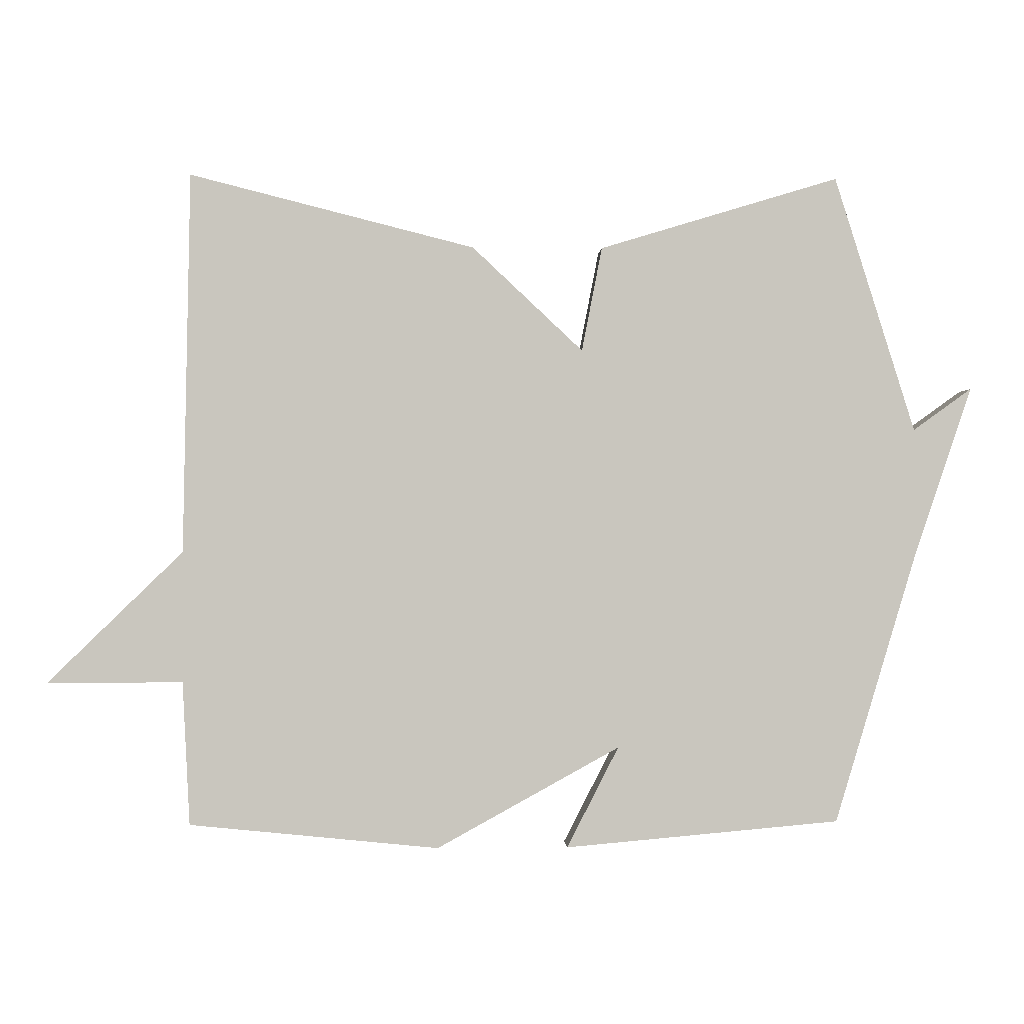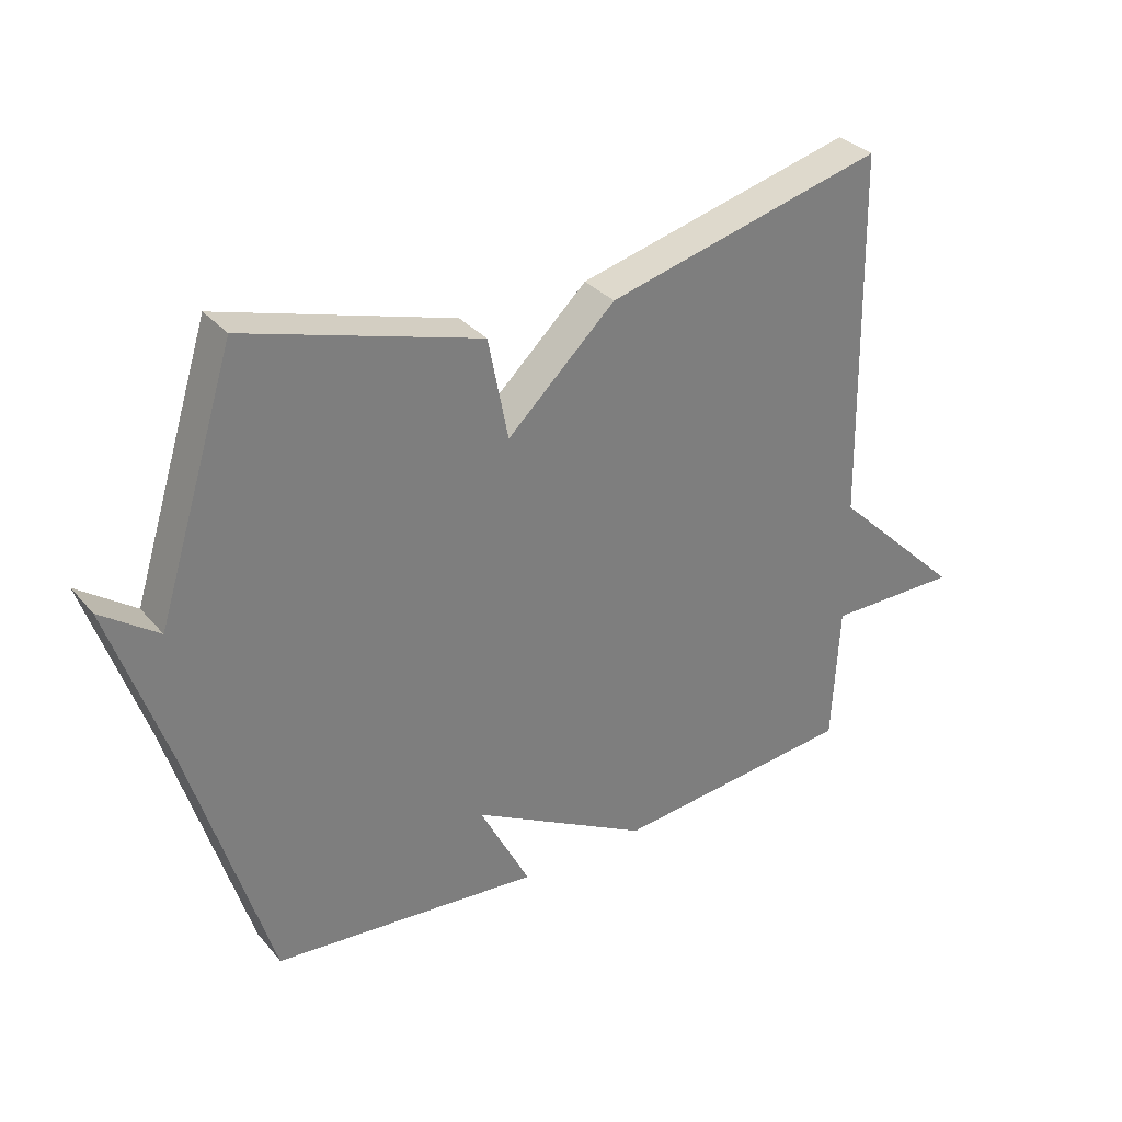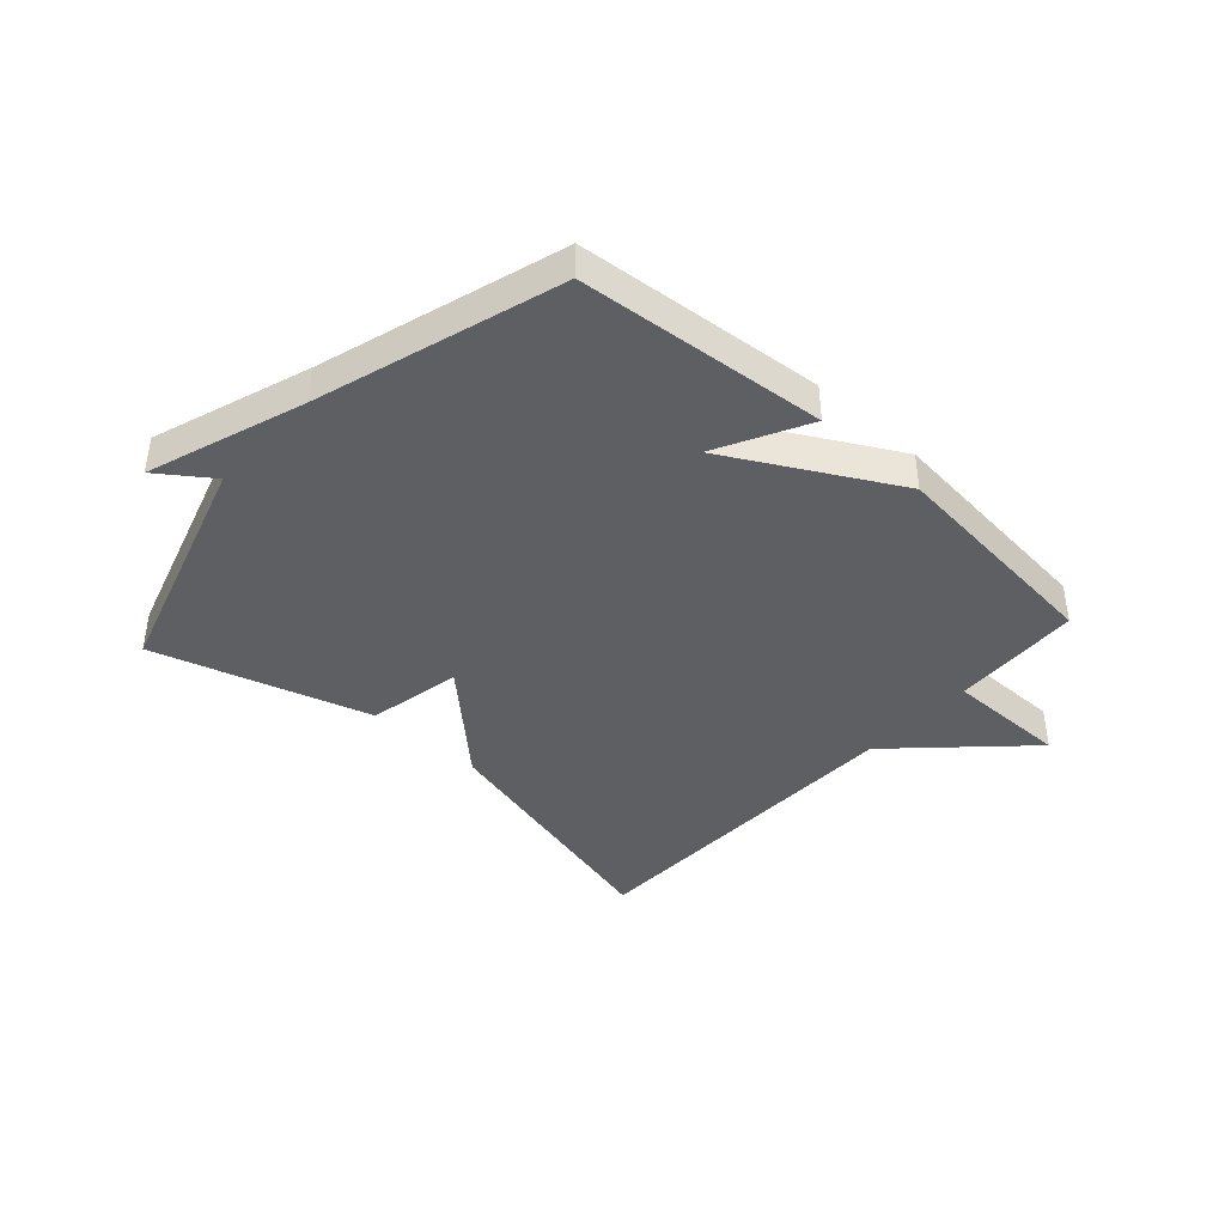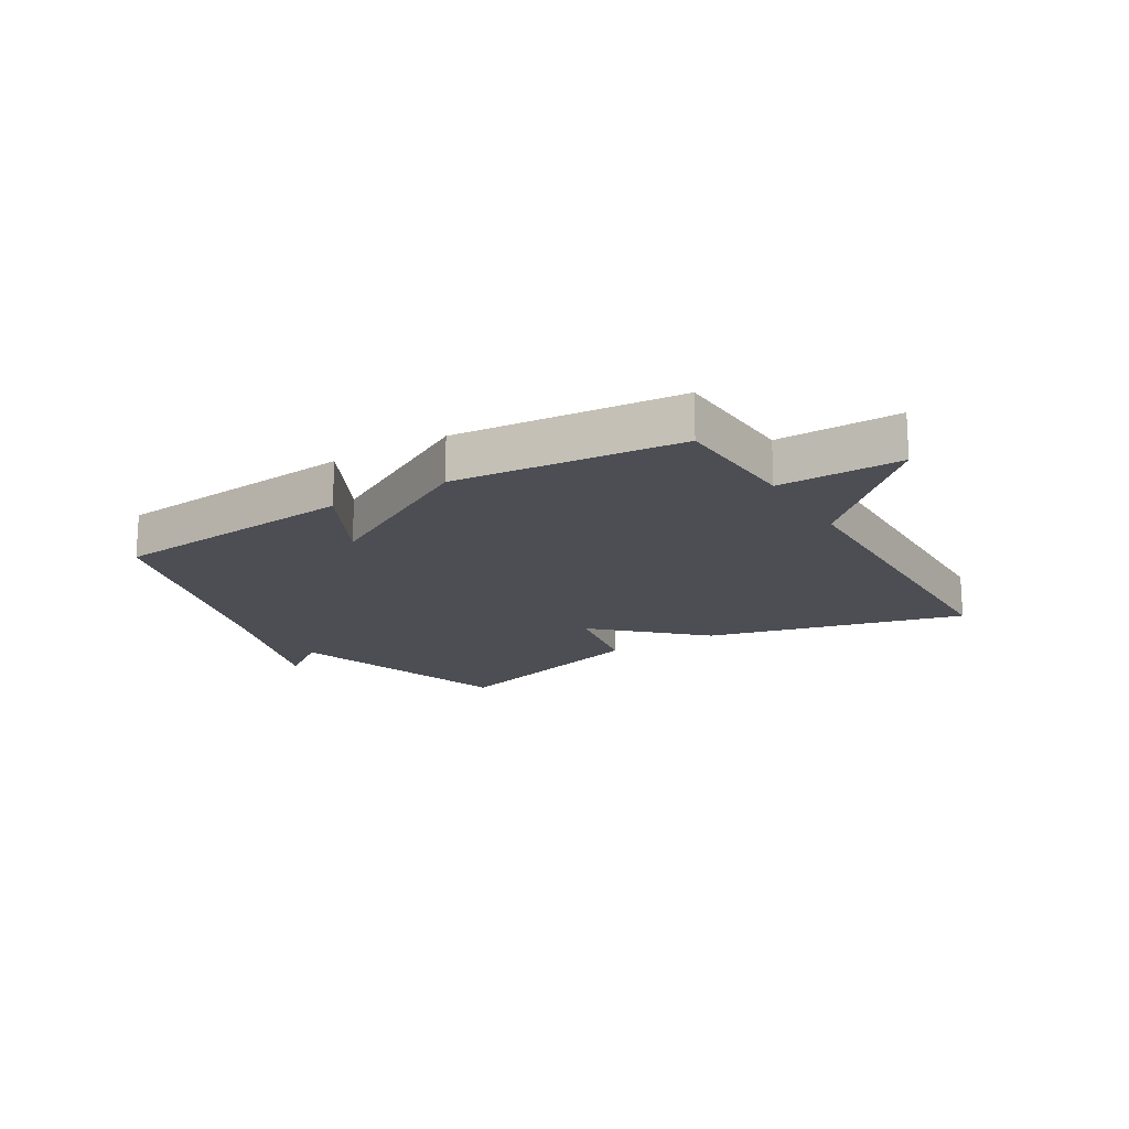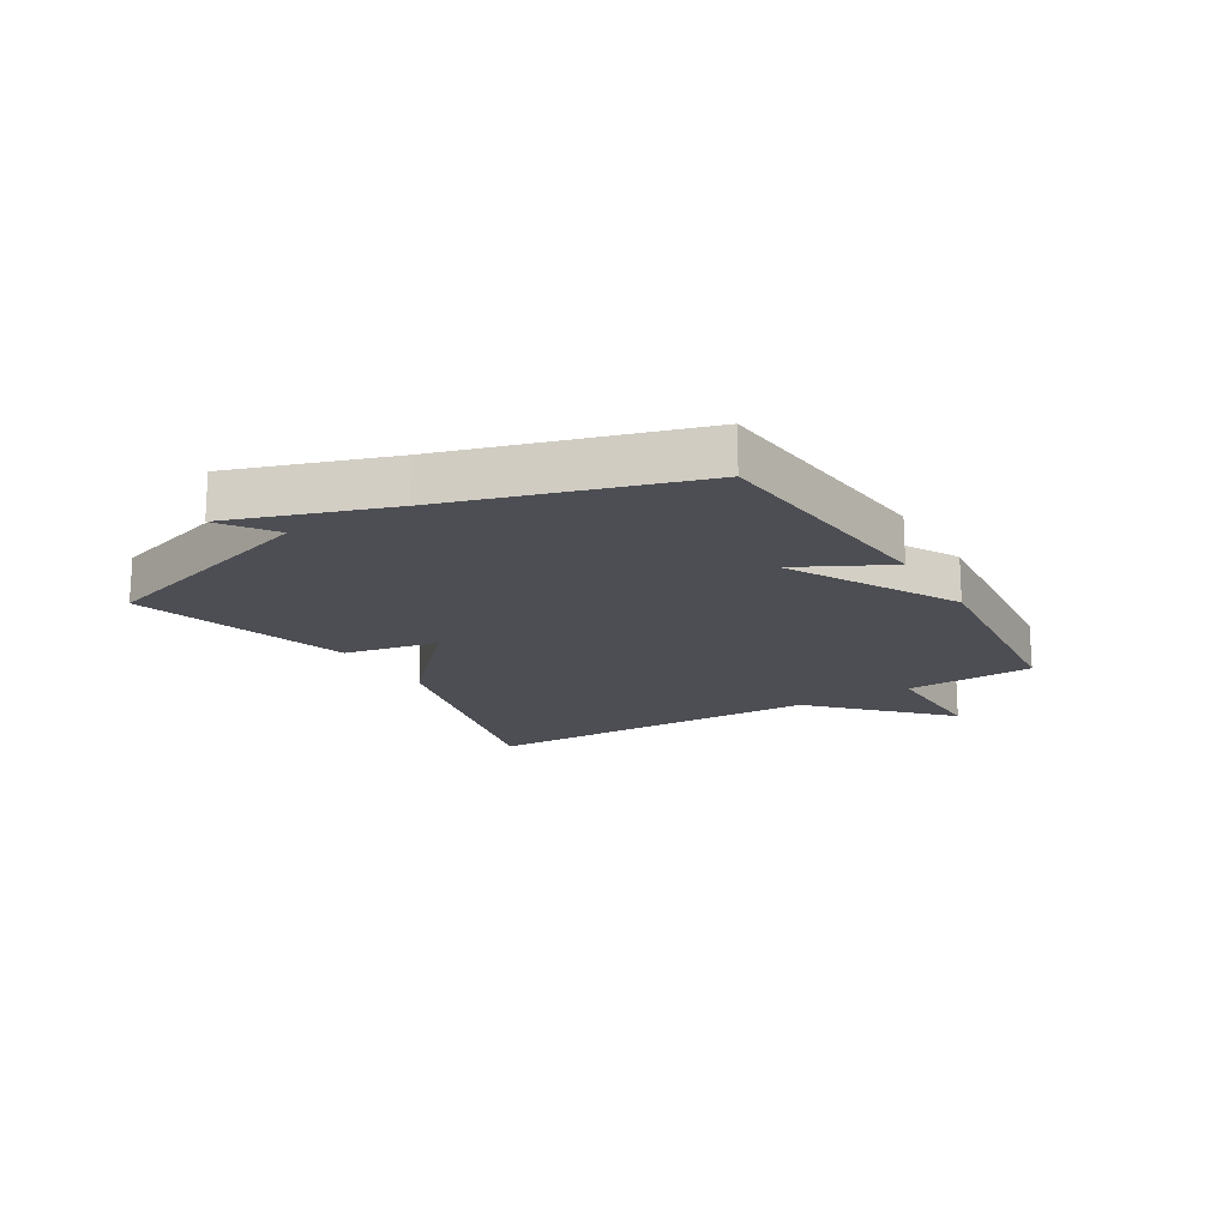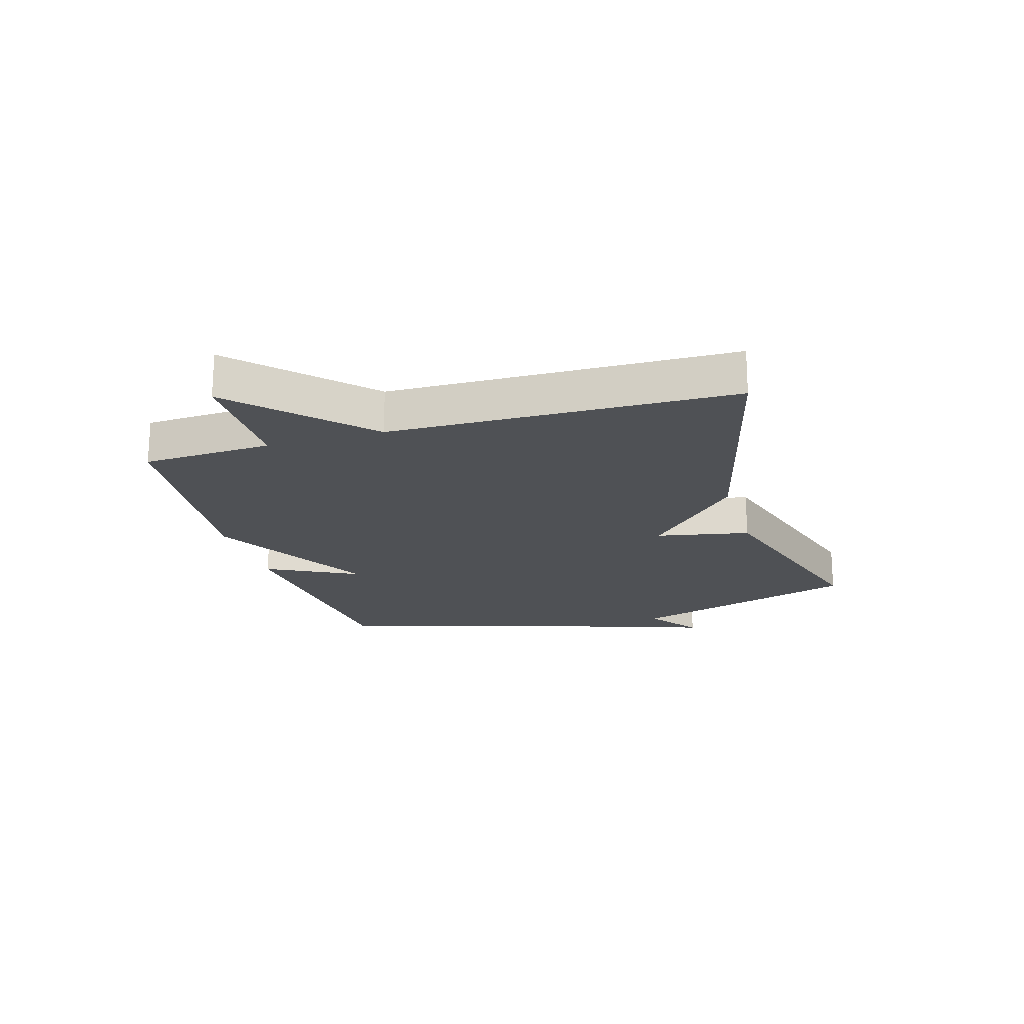
<metadata>
{"format":"obj","ext":"obj","renderer":"f3d","projection":"perspective","resolution":1024,"background":"white","views":[{"elev":-0.5,"azim":-2.4,"up":"+Z"},{"elev":32.4,"azim":146.5,"up":"+Z"},{"elev":-41.1,"azim":137.7,"up":"+Y"},{"elev":-17.4,"azim":-148.8,"up":"+Y"},{"elev":-17.4,"azim":121.0,"up":"+Y"},{"elev":-19.9,"azim":-73.5,"up":"+Y"}]}
</metadata>
<code>
v 0.5 0.07 0.5
v 0.623 0.07 0.109
v 0.712 0.07 0.173
v 0.623 0.07 -0.091
v 0.5 0.07 -0.5
v 0.081 0.07 -0.538
v 0.16 0.07 -0.384
v -0.119 0.07 -0.538
v -0.5 0.07 -0.5
v -0.511 0.07 -0.281
v -0.718 0.07 -0.282
v -0.511 0.07 -0.081
v -0.5 0.07 0.5
v -0.065 0.07 0.39
v 0.104 0.07 0.231
v 0.135 0.07 0.39
v 0.5 0 0.5
v 0.623 0 0.109
v 0.712 0 0.173
v 0.623 0 -0.091
v 0.5 0 -0.5
v 0.081 0 -0.538
v 0.16 0 -0.384
v -0.119 0 -0.538
v -0.5 0 -0.5
v -0.511 0 -0.281
v -0.718 0 -0.282
v -0.511 0 -0.081
v -0.5 0 0.5
v -0.065 0 0.39
v 0.104 0 0.231
v 0.135 0 0.39
f 15 16 1 2
f 12 13 14 15
f 12 15 2
f 11 12 2
f 10 11 2
f 9 10 2
f 8 9 2
f 7 8 2
f 6 7 2
f 5 6 2
f 4 5 2
f 2 3 4
f 18 17 32 31
f 31 30 29 28
f 18 31 28
f 18 28 27
f 18 27 26
f 18 26 25
f 18 25 24
f 18 24 23
f 18 23 22
f 18 22 21
f 18 21 20
f 20 19 18
f 1 17 18 2
f 2 18 19 3
f 3 19 20 4
f 4 20 21 5
f 5 21 22 6
f 6 22 23 7
f 7 23 24 8
f 8 24 25 9
f 9 25 26 10
f 10 26 27 11
f 11 27 28 12
f 12 28 29 13
f 13 29 30 14
f 14 30 31 15
f 15 31 32 16
f 16 32 17 1

</code>
